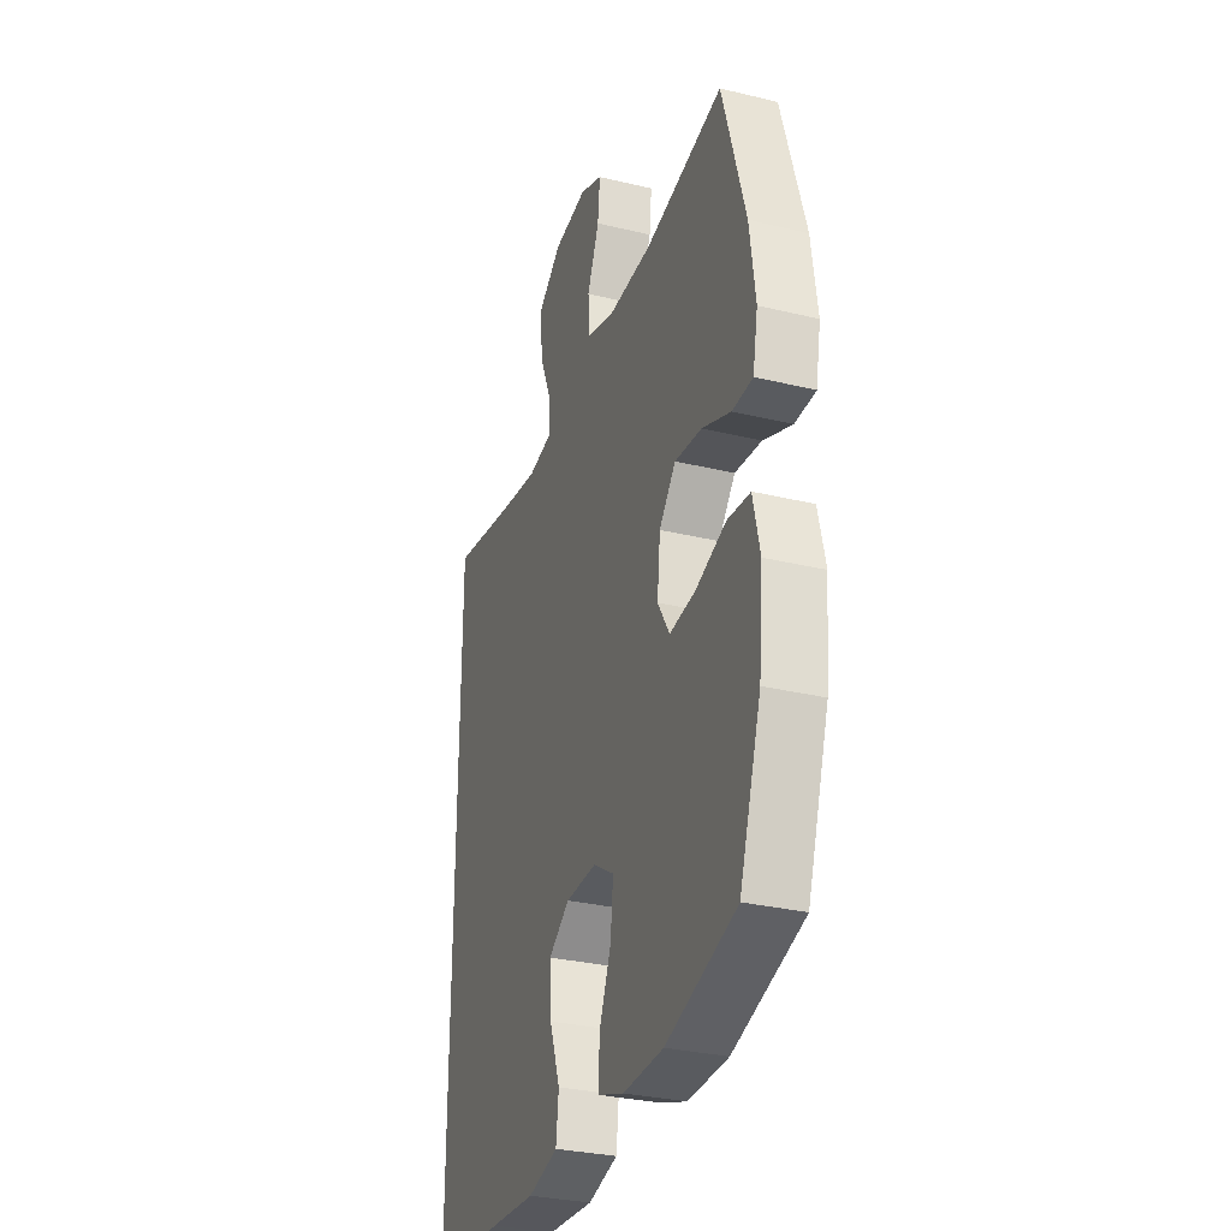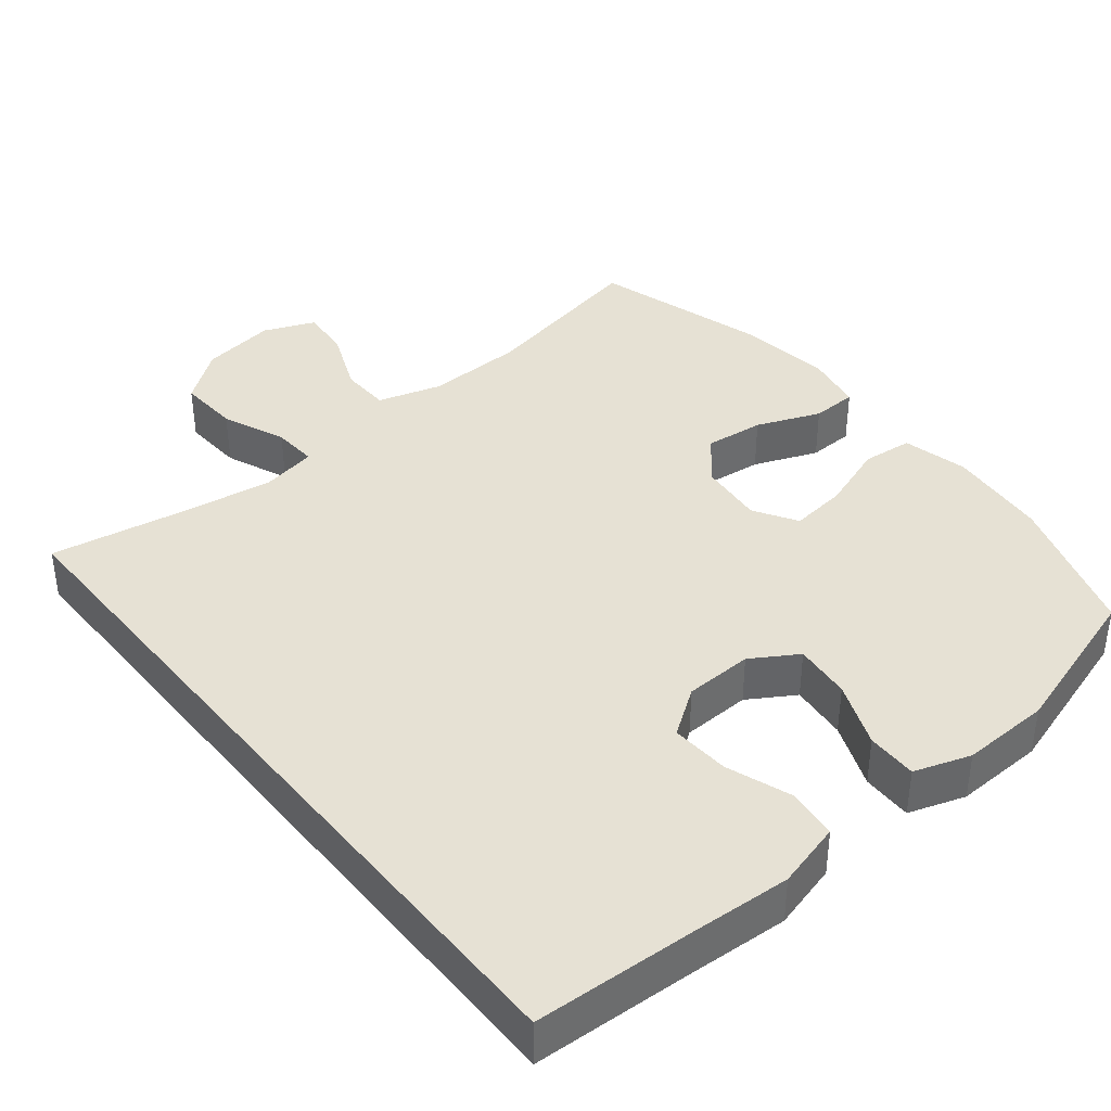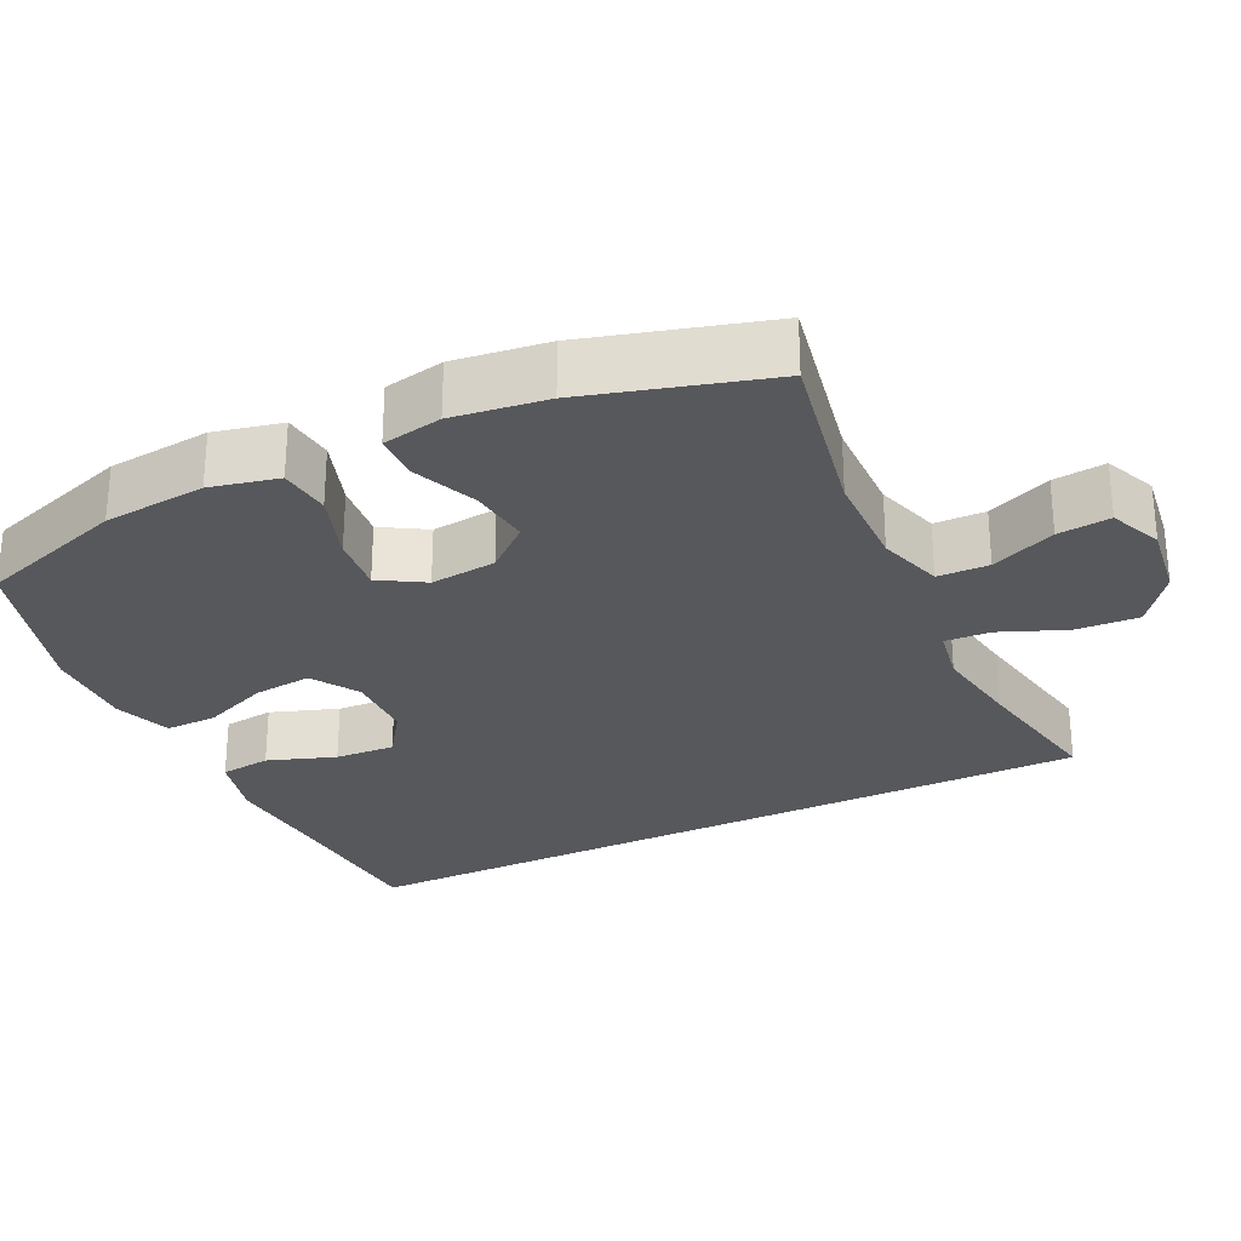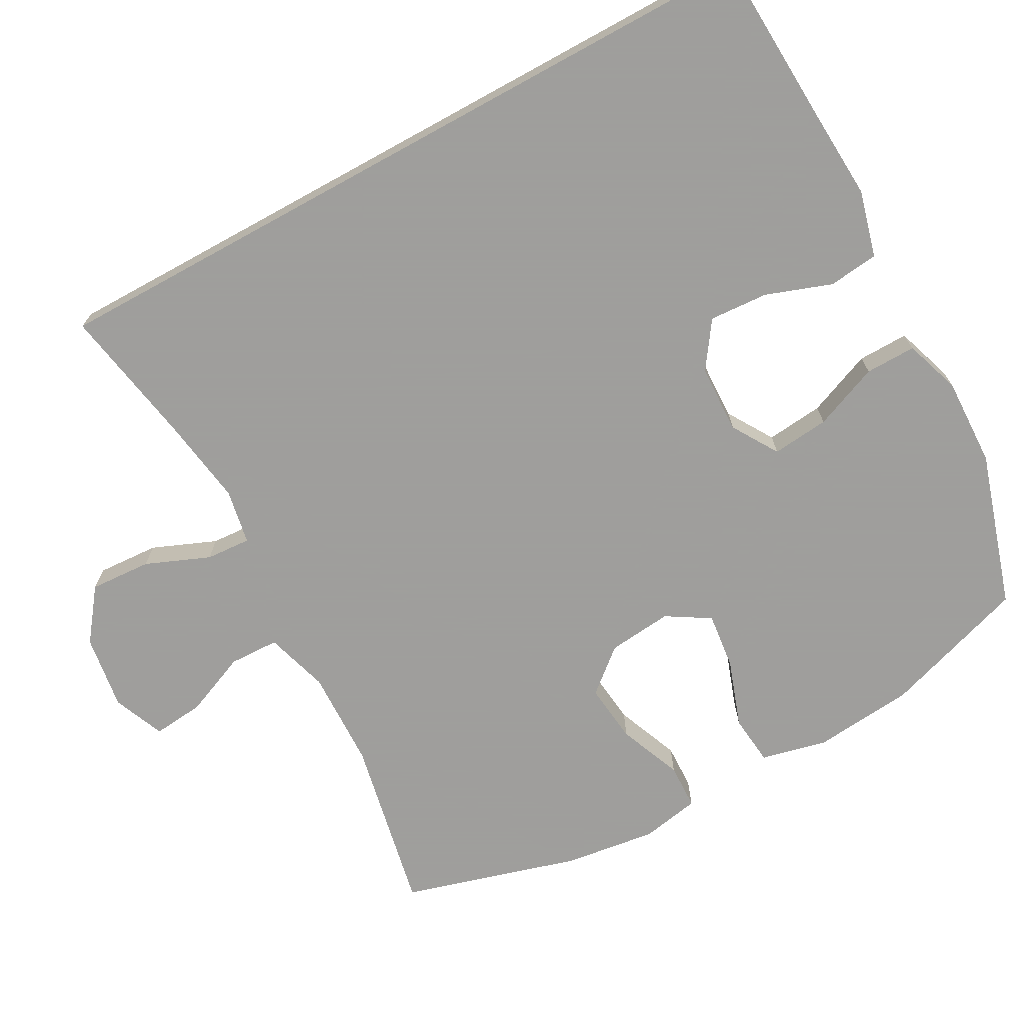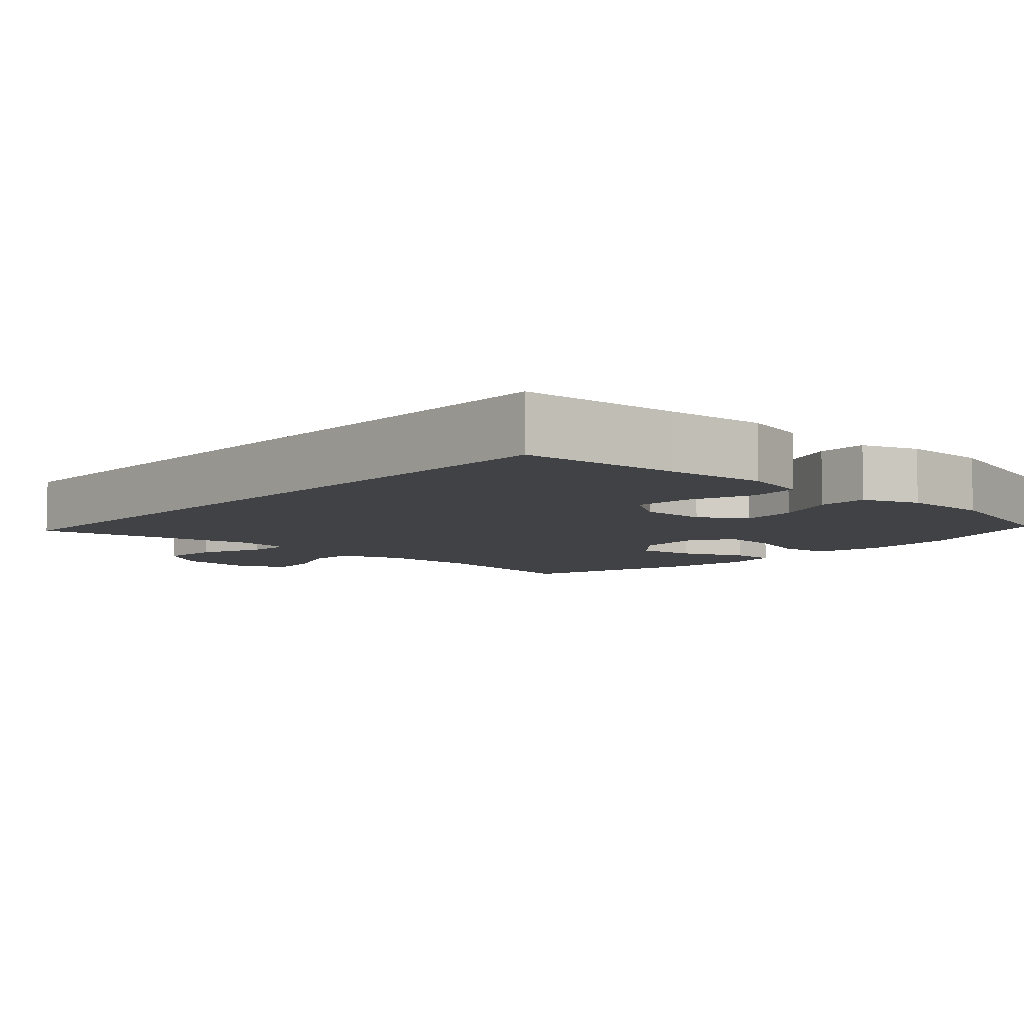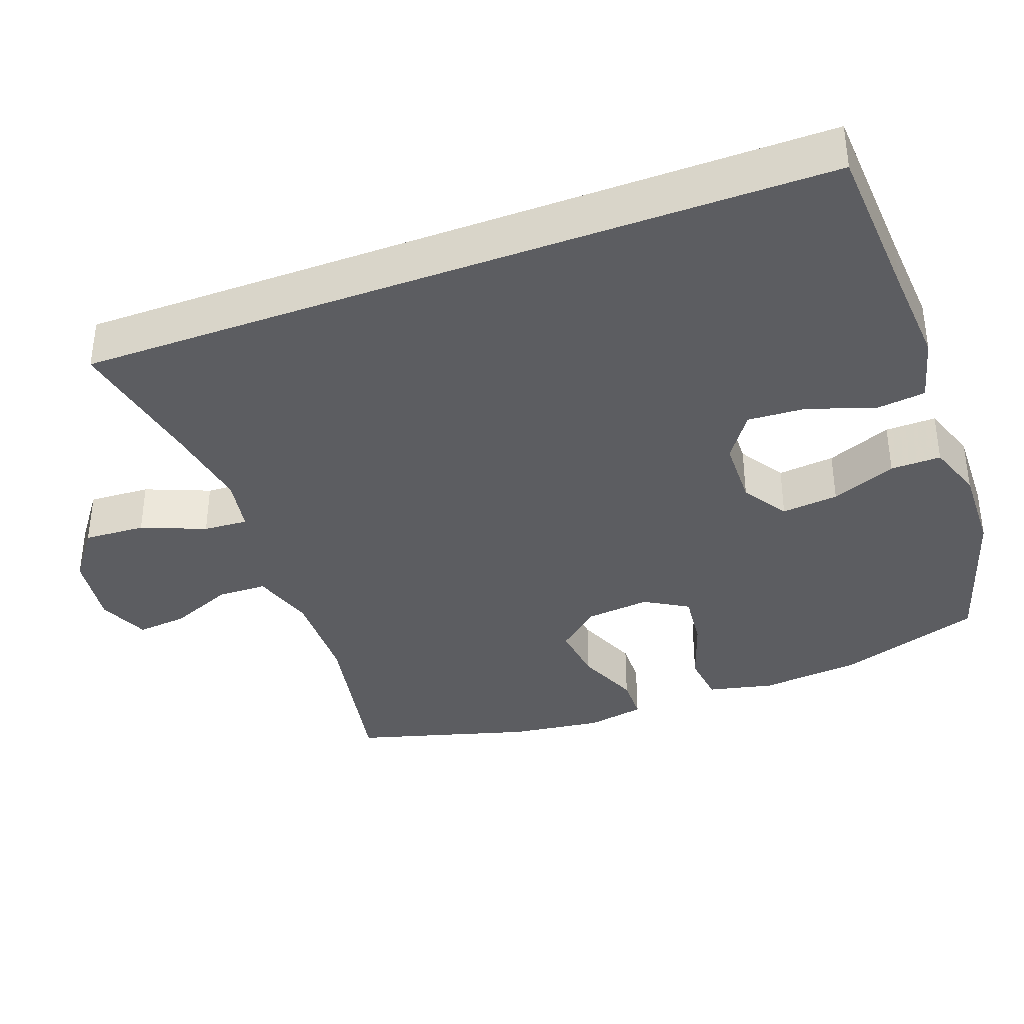
<metadata>
{"format":"obj","ext":"obj","renderer":"f3d","projection":"perspective","resolution":1024,"background":"white","views":[{"elev":-30.6,"azim":-109.2,"up":"+Z"},{"elev":39.3,"azim":141.0,"up":"+Y"},{"elev":-27.7,"azim":-63.9,"up":"+Y"},{"elev":-71.1,"azim":118.8,"up":"+Y"},{"elev":-6.7,"azim":138.4,"up":"+Y"},{"elev":-36.9,"azim":110.6,"up":"+Y"}]}
</metadata>
<code>
v -0.5 0.07 -0.5
v -0.565 0.07 -0.302
v -0.578 0.07 -0.165
v -0.557 0.07 -0.075
v -0.488 0.07 -0.068
v -0.396 0.07 -0.1
v -0.319 0.07 -0.109
v -0.283 0.07 -0.05
v -0.292 0.07 0.038
v -0.342 0.07 0.097
v -0.423 0.07 0.088
v -0.51 0.07 0.053
v -0.572 0.07 0.055
v -0.587 0.07 0.135
v -0.57 0.07 0.26
v -0.5 0.07 0.5
v -0.263 0.07 0.452
v -0.129 0.07 0.448
v -0.042 0.07 0.474
v -0.04 0.07 0.542
v -0.076 0.07 0.628
v -0.083 0.07 0.698
v -0.013 0.07 0.727
v 0.089 0.07 0.712
v 0.159 0.07 0.659
v 0.154 0.07 0.575
v 0.118 0.07 0.488
v 0.114 0.07 0.427
v 0.189 0.07 0.413
v 0.309 0.07 0.431
v 0.5 0.07 0.465
v 0.5 0.07 -0.559
v 0.28 0.07 -0.57
v 0.144 0.07 -0.578
v 0.054 0.07 -0.554
v 0.046 0.07 -0.486
v 0.078 0.07 -0.396
v 0.083 0.07 -0.316
v 0.02 0.07 -0.272
v -0.073 0.07 -0.269
v -0.136 0.07 -0.308
v -0.128 0.07 -0.386
v -0.092 0.07 -0.475
v -0.091 0.07 -0.544
v -0.168 0.07 -0.57
v -0.289 0.07 -0.566
v -0.5 0 -0.5
v -0.565 0 -0.302
v -0.578 0 -0.165
v -0.557 0 -0.075
v -0.488 0 -0.068
v -0.396 0 -0.1
v -0.319 0 -0.109
v -0.283 0 -0.05
v -0.292 0 0.038
v -0.342 0 0.097
v -0.423 0 0.088
v -0.51 0 0.053
v -0.572 0 0.055
v -0.587 0 0.135
v -0.57 0 0.26
v -0.5 0 0.5
v -0.263 0 0.452
v -0.129 0 0.448
v -0.042 0 0.474
v -0.04 0 0.542
v -0.076 0 0.628
v -0.083 0 0.698
v -0.013 0 0.727
v 0.089 0 0.712
v 0.159 0 0.659
v 0.154 0 0.575
v 0.118 0 0.488
v 0.114 0 0.427
v 0.189 0 0.413
v 0.309 0 0.431
v 0.5 0 0.465
v 0.5 0 -0.559
v 0.28 0 -0.57
v 0.144 0 -0.578
v 0.054 0 -0.554
v 0.046 0 -0.486
v 0.078 0 -0.396
v 0.083 0 -0.316
v 0.02 0 -0.272
v -0.073 0 -0.269
v -0.136 0 -0.308
v -0.128 0 -0.386
v -0.092 0 -0.475
v -0.091 0 -0.544
v -0.168 0 -0.57
v -0.289 0 -0.566
f 4 5 6
f 3 4 6
f 2 3 6
f 1 2 6
f 46 1 6
f 45 46 6
f 44 45 6
f 43 44 6
f 42 43 6
f 41 42 6 7
f 40 41 7 8
f 39 40 8 9
f 38 39 9 10
f 35 36 37
f 34 35 37
f 33 34 37
f 33 37 38
f 32 33 38
f 31 32 38
f 30 31 38
f 29 30 38 10
f 25 26 27
f 24 25 27
f 23 24 27
f 22 23 27
f 21 22 27
f 20 21 27
f 19 20 27 28
f 18 19 28
f 29 10 11
f 28 29 11
f 18 28 11
f 17 18 11
f 15 16 17
f 14 15 17
f 13 14 17
f 12 13 17
f 11 12 17
f 52 51 50
f 52 50 49
f 52 49 48
f 52 48 47
f 52 47 92
f 52 92 91
f 52 91 90
f 52 90 89
f 52 89 88
f 53 52 88 87
f 54 53 87 86
f 55 54 86 85
f 56 55 85 84
f 83 82 81
f 83 81 80
f 83 80 79
f 84 83 79
f 84 79 78
f 84 78 77
f 84 77 76
f 56 84 76 75
f 73 72 71
f 73 71 70
f 73 70 69
f 73 69 68
f 73 68 67
f 73 67 66
f 74 73 66 65
f 74 65 64
f 57 56 75
f 57 75 74
f 57 74 64
f 57 64 63
f 63 62 61
f 63 61 60
f 63 60 59
f 63 59 58
f 63 58 57
f 1 47 48 2
f 2 48 49 3
f 3 49 50 4
f 4 50 51 5
f 5 51 52 6
f 6 52 53 7
f 7 53 54 8
f 8 54 55 9
f 9 55 56 10
f 10 56 57 11
f 11 57 58 12
f 12 58 59 13
f 13 59 60 14
f 14 60 61 15
f 15 61 62 16
f 16 62 63 17
f 17 63 64 18
f 18 64 65 19
f 19 65 66 20
f 20 66 67 21
f 21 67 68 22
f 22 68 69 23
f 23 69 70 24
f 24 70 71 25
f 25 71 72 26
f 26 72 73 27
f 27 73 74 28
f 28 74 75 29
f 29 75 76 30
f 30 76 77 31
f 31 77 78 32
f 32 78 79 33
f 33 79 80 34
f 34 80 81 35
f 35 81 82 36
f 36 82 83 37
f 37 83 84 38
f 38 84 85 39
f 39 85 86 40
f 40 86 87 41
f 41 87 88 42
f 42 88 89 43
f 43 89 90 44
f 44 90 91 45
f 45 91 92 46
f 46 92 47 1

</code>
